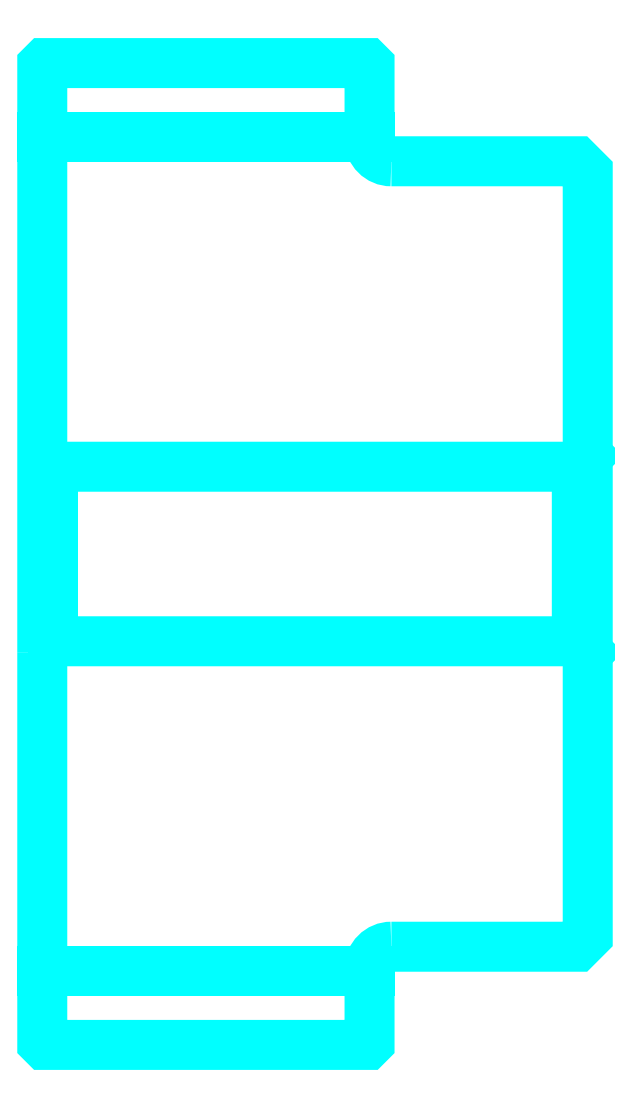
<metadata>
{"format":"dxf","ext":"dxf","renderer":"ezdxf+matplotlib","layout":"modelspace","background":"white","min_lineweight":24,"dpi":150}
</metadata>
<code>
0
SECTION
2
ENTITIES
0
LINE
8
0
10
107.4
20
127.2
30
0
11
122.4
21
127.2
31
0
0
LINE
8
0
10
107.4
20
88.95
30
0
11
122.4
21
88.95
31
0
0
LINE
8
0
10
131.9
20
104.1
30
0
11
132.4
21
103.6
31
0
0
LINE
8
0
10
131.9
20
112.1
30
0
11
132.4
21
112.6
31
0
0
LINE
8
0
10
107.9
20
112.1
30
0
11
107.9
21
104.1
31
0
0
POLYLINE
8
0
66
1
10
0
20
0
30
0
70
2
0
VERTEX
8
0
10
107.4
20
103.6
30
0
70
0
0
VERTEX
8
0
10
107.9
20
104.1
30
0
70
0
0
VERTEX
8
0
10
131.9
20
104.1
30
0
70
0
0
VERTEX
8
0
10
131.9
20
112.1
30
0
70
0
0
VERTEX
8
0
10
107.9
20
112.1
30
0
70
0
0
VERTEX
8
0
10
107.4
20
112.6
30
0
70
0
0
SEQEND
8
0
0
ARC
8
0
10
123.4
20
127.1
30
0
40
1
50
180
51
270
0
ARC
8
0
10
123.4
20
89.08
30
0
40
1
50
90
51
180
0
POLYLINE
8
0
66
1
10
0
20
0
30
0
70
2
0
VERTEX
8
0
10
107.4
20
103.6
30
0
70
0
0
VERTEX
8
0
10
107.4
20
85.68
30
0
70
0
0
VERTEX
8
0
10
107.5
20
85.58
30
0
70
0
0
VERTEX
8
0
10
122.3
20
85.58
30
0
70
0
0
VERTEX
8
0
10
122.4
20
85.68
30
0
70
0
0
VERTEX
8
0
10
122.4
20
89.08
30
0
70
0
0
SEQEND
8
0
0
POLYLINE
8
0
66
1
10
0
20
0
30
0
70
2
0
VERTEX
8
0
10
123.4
20
90.08
30
0
70
0
0
VERTEX
8
0
10
131.9
20
90.08
30
0
70
0
0
VERTEX
8
0
10
132.4
20
90.58
30
0
70
0
0
VERTEX
8
0
10
132.4
20
125.6
30
0
70
0
0
VERTEX
8
0
10
131.9
20
126.1
30
0
70
0
0
VERTEX
8
0
10
123.4
20
126.1
30
0
70
0
0
SEQEND
8
0
0
POLYLINE
8
0
66
1
10
0
20
0
30
0
70
2
0
VERTEX
8
0
10
122.4
20
127.1
30
0
70
0
0
VERTEX
8
0
10
122.4
20
130.5
30
0
70
0
0
VERTEX
8
0
10
122.3
20
130.6
30
0
70
0
0
VERTEX
8
0
10
107.5
20
130.6
30
0
70
0
0
VERTEX
8
0
10
107.4
20
130.5
30
0
70
0
0
VERTEX
8
0
10
107.4
20
103.6
30
0
70
0
0
SEQEND
8
0
0
ENDSEC
0
EOF

</code>
